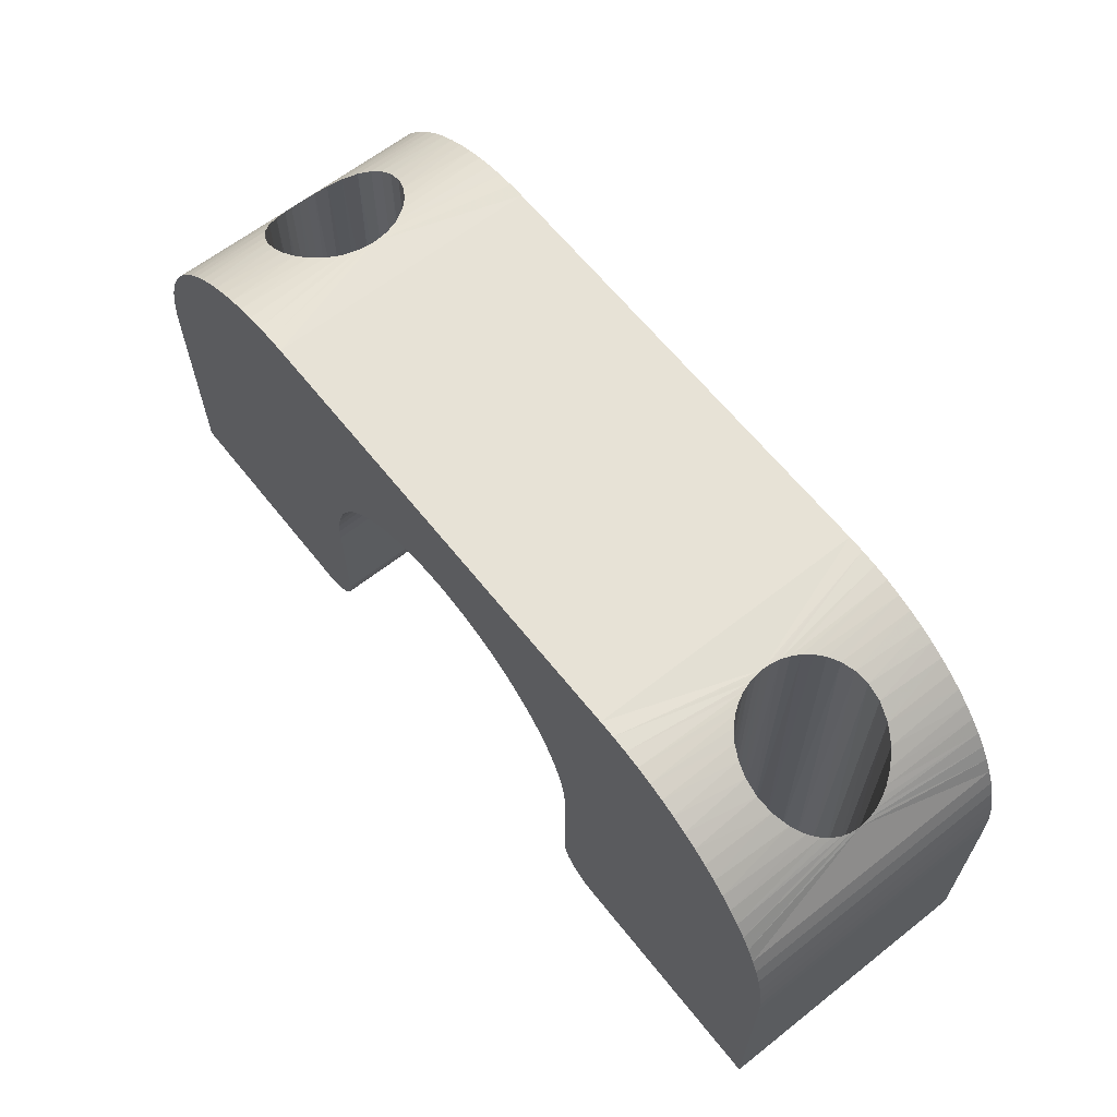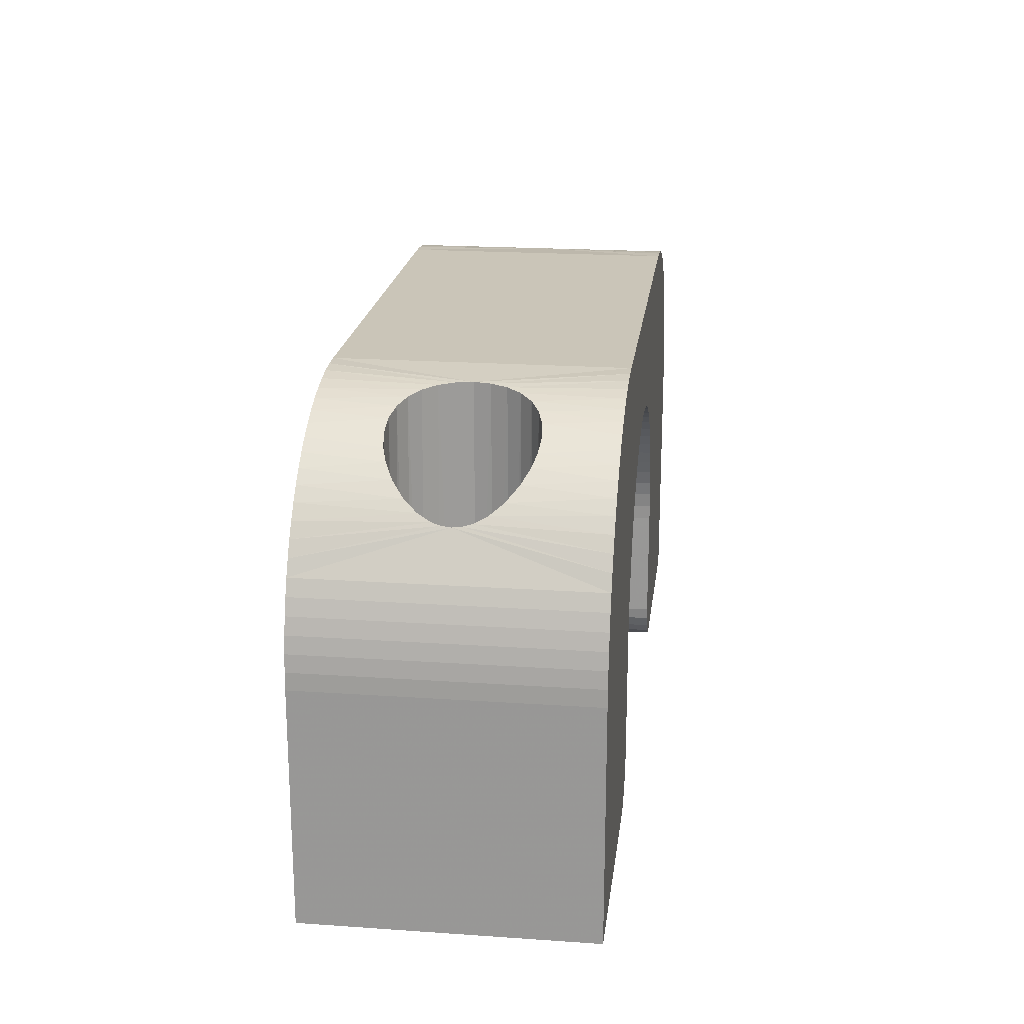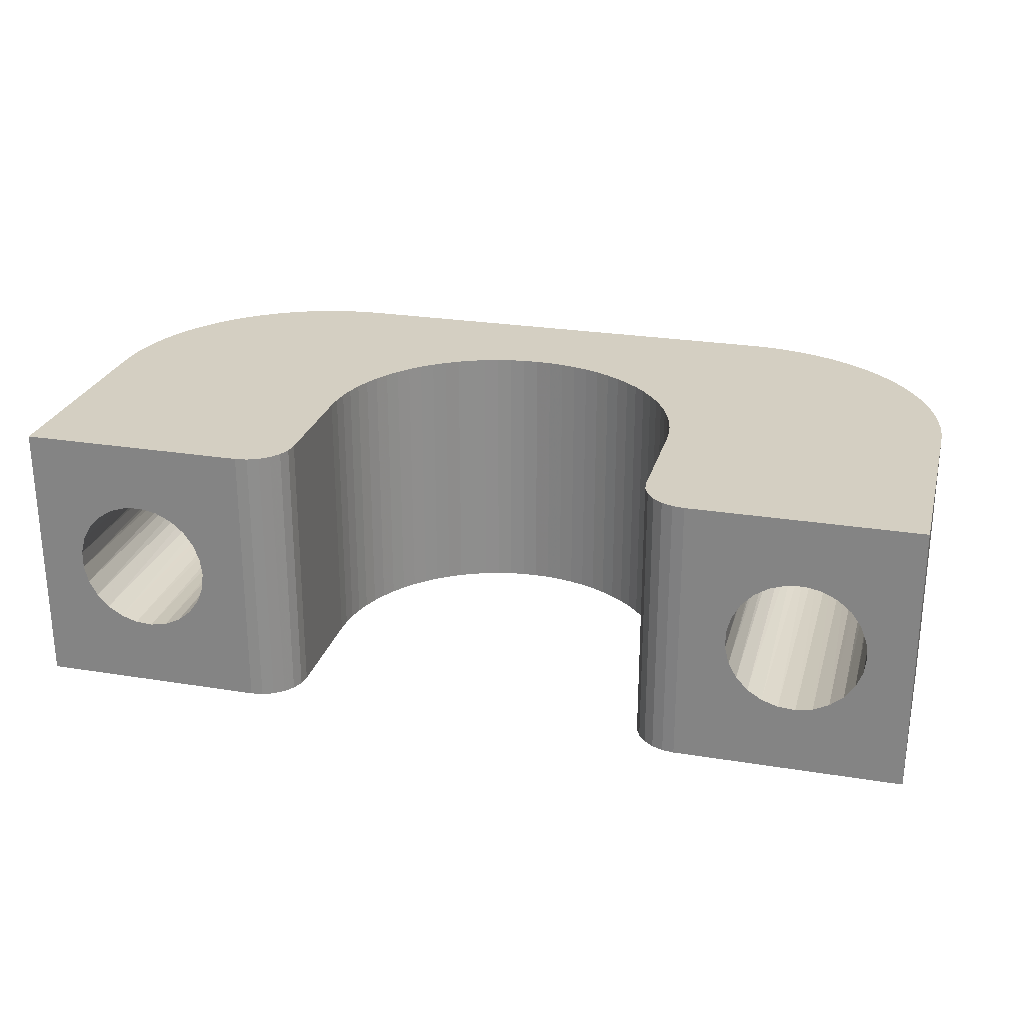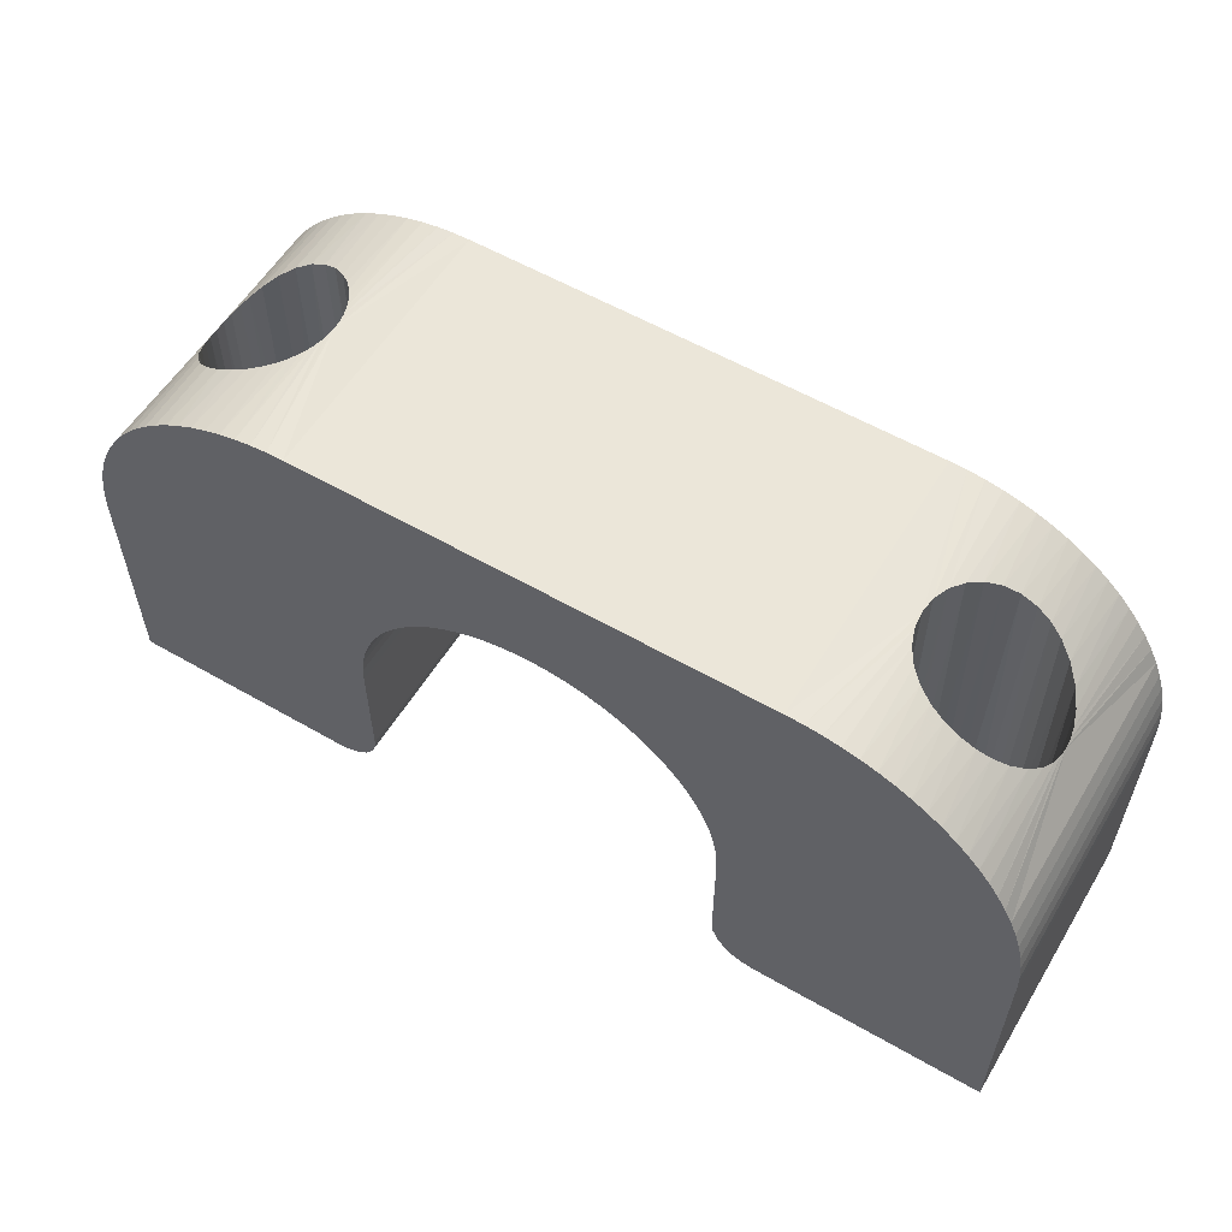
<metadata>
{"format":"obj","ext":"obj","renderer":"f3d","projection":"perspective","resolution":1024,"background":"white","views":[{"elev":63.4,"azim":51.6,"up":"+Y"},{"elev":20.3,"azim":-82.9,"up":"+Y"},{"elev":25.5,"azim":14.6,"up":"+Z"},{"elev":57.1,"azim":-149.0,"up":"+Y"}]}
</metadata>
<code>
v 4 3.5 6
v 4 3.5 0
v 4 1 0
v 4 1 6
v -2.709 6.443 0
v -2.457 6.657 0
v -2.709 6.443 6
v 1.904 7.018 0
v 2.188 6.849 0
v 2.188 6.849 6
v 1.904 7.018 6
v -2.943 6.209 0
v -2.943 6.209 6
v -3.157 5.957 6
v 1.607 7.163 0
v 1.607 7.163 6
v 1.299 7.283 6
v -3.157 5.957 0
v 3.986 3.83 0
v 3.986 3.83 6
v -3.349 5.688 0
v 1.299 7.283 0
v -3.349 5.688 6
v 0.9819 7.378 0
v 0.9819 7.378 6
v -3.518 5.404 0
v 3.945 4.158 0
v 3.945 4.158 6
v -3.518 5.404 6
v 0.6584 7.445 0
v 0.6584 7.445 6
v -3.663 5.107 0
v 3.878 4.482 0
v 3.878 4.482 6
v -3.663 5.107 6
v -3.783 4.799 6
v 0.3303 7.486 0
v 0.3303 7.486 6
v -3.783 4.799 0
v 3.783 4.799 0
v 3.783 4.799 6
v -3.878 4.482 0
v 2.449e-16 7.5 0
v 2.449e-16 7.5 6
v -3.878 4.482 6
v -3.945 4.158 0
v -3.945 4.158 6
v 3.663 5.107 0
v 3.663 5.107 6
v -0.3303 7.486 0
v -0.3303 7.486 6
v -3.986 3.83 0
v -3.986 3.83 6
v -4 3.5 6
v -4 3.5 0
v 3.518 5.404 0
v -0.6584 7.445 0
v -0.6584 7.445 6
v 3.518 5.404 6
v -0.9819 7.378 0
v -0.9819 7.378 6
v 3.349 5.688 0
v 3.349 5.688 6
v -1.299 7.283 0
v -1.299 7.283 6
v 3.157 5.957 0
v 3.157 5.957 6
v -1.607 7.163 0
v -1.607 7.163 6
v 2.943 6.209 0
v 2.943 6.209 6
v -1.904 7.018 0
v -1.904 7.018 6
v -2.188 6.849 6
v 2.709 6.443 0
v 2.709 6.443 6
v -2.188 6.849 0
v -2.457 6.657 6
v 2.457 6.657 0
v 2.457 6.657 6
v 4.034 0.7412 0
v 4.034 0.7412 6
v 4.134 0.5 6
v 4.134 0.5 0
v 4.293 0.2929 6
v 4.293 0.2929 0
v 4.5 0.134 6
v 4.5 0.134 0
v 4.741 0.03407 6
v 5 0 6
v 4.741 0.03407 0
v 5 0 0
v 10 5 0
v 10 -2.715e-33 0
v 9.987 5.357 0
v 9.949 5.712 0
v 9.886 6.063 0
v 9.797 6.409 0
v 9.685 6.747 0
v 9.548 7.077 0
v 9.388 7.396 0
v 9.206 7.703 0
v 9.003 7.996 0
v 8.779 8.274 0
v 8.536 8.536 0
v 8.274 8.779 0
v 7.996 9.003 0
v 7.703 9.206 0
v 7.396 9.388 0
v 7.077 9.548 0
v 6.747 9.685 0
v 6.409 9.797 0
v 6.063 9.886 0
v 5.712 9.949 0
v 5.357 9.987 0
v -4.134 0.5 0
v -4.293 0.2929 0
v -4.5 0.134 0
v -4.741 0.03407 0
v 5 10 0
v -5 -2.421e-32 0
v -4.034 0.7412 0
v -4 1 0
v -5 10 0
v -10 5 0
v -10 0 0
v -5.357 9.987 0
v -9.987 5.357 0
v -5.712 9.949 0
v -9.949 5.712 0
v -6.063 9.886 0
v -9.886 6.063 0
v -6.409 9.797 0
v -9.797 6.409 0
v -6.747 9.685 0
v -9.685 6.747 0
v -7.077 9.548 0
v -9.548 7.077 0
v -7.396 9.388 0
v -9.388 7.396 0
v -7.703 9.206 0
v -9.206 7.703 0
v -7.996 9.003 0
v -9.003 7.996 0
v -8.274 8.779 0
v -8.779 8.274 0
v -8.536 8.536 0
v 10 -2.715e-33 6
v 10 5 6
v 9.987 5.357 6
v 9.949 5.712 6
v 9.886 6.063 6
v 9.797 6.409 6
v 9.685 6.747 6
v 9.548 7.077 6
v 9.388 7.396 6
v 9.206 7.703 6
v 9.003 7.996 6
v 8.779 8.274 6
v 8.536 8.536 6
v 8.274 8.779 6
v 7.996 9.003 6
v 7.703 9.206 6
v 7.396 9.388 6
v 7.077 9.548 6
v 6.747 9.685 6
v 6.409 9.797 6
v 6.063 9.886 6
v 5.712 9.949 6
v 5.357 9.987 6
v -4.5 0.134 6
v -4.293 0.2929 6
v -4.134 0.5 6
v -4.741 0.03407 6
v 5 10 6
v -4.034 0.7412 6
v -5 -2.421e-32 6
v -4 1 6
v -5 10 6
v -10 5 6
v -10 0 6
v -5.357 9.987 6
v -9.987 5.357 6
v -5.712 9.949 6
v -9.949 5.712 6
v -6.063 9.886 6
v -9.886 6.063 6
v -6.409 9.797 6
v -9.797 6.409 6
v -6.747 9.685 6
v -9.685 6.747 6
v -7.077 9.548 6
v -9.548 7.077 6
v -7.396 9.388 6
v -9.388 7.396 6
v -7.703 9.206 6
v -9.206 7.703 6
v -7.996 9.003 6
v -9.003 7.996 6
v -8.274 8.779 6
v -8.779 8.274 6
v -8.536 8.536 6
v 6.544 9.228e-16 4.156
v 6.286 8.619e-16 3.882
v 6.861 9.675e-16 4.357
v 6.105 7.887e-16 3.552
v 7.219 9.933e-16 4.473
v 6.012 7.079e-16 3.188
v 7.594 9.985e-16 4.497
v 6.012 6.244e-16 2.812
v 7.964 9.829e-16 4.427
v 8.304 9.474e-16 4.266
v 8.593 8.941e-16 4.027
v 6.105 5.435e-16 2.448
v 6.286 4.704e-16 2.118
v 6.544 4.095e-16 1.844
v 8.814 8.266e-16 3.723
v 6.861 3.648e-16 1.643
v 8.953 7.49e-16 3.373
v 7.219 3.39e-16 1.527
v 9 6.661e-16 3
v 7.594 3.337e-16 1.503
v 7.964 3.494e-16 1.573
v 8.304 3.849e-16 1.734
v 8.593 4.381e-16 1.973
v 8.814 5.057e-16 2.277
v 8.953 5.833e-16 2.627
v 8.938 8.081 2.574
v 8.984 8.021 2.783
v 6.998 9.583 1.586
v 7.299 9.44 1.514
v 7.998 9.002 4.415
v 6.046 9.889 3.367
v 6.011 9.897 3.184
v 8.327 8.732 4.251
v 8.864 8.174 2.375
v 6 9.899 3
v 8.762 8.293 2.19
v 8.586 8.484 1.965
v 7.641 9.246 4.493
v 8.327 8.732 1.749
v 7.299 9.44 4.486
v 6.728 9.692 1.714
v 7.998 9.002 1.585
v 6.506 9.768 1.877
v 6.337 9.818 2.052
v 6.998 9.583 4.414
v 6.207 9.852 2.24
v 6.111 9.875 2.434
v 6.046 9.889 2.633
v 6.728 9.692 4.286
v 6.011 9.897 2.816
v 8.984 8.021 3.217
v 6.506 9.768 4.123
v 8.938 8.081 3.426
v 9 8 3
v 7.641 9.246 1.507
v 8.864 8.174 3.625
v 6.337 9.818 3.948
v 8.762 8.293 3.81
v 6.207 9.852 3.76
v 8.586 8.484 4.035
v 6.111 9.875 3.566
v -9 8 3
v -8.399 8.667 4.201
v -8.111 8.914 4.37
v -7.209 9.485 1.528
v -7.543 9.305 1.501
v -6.04 9.891 3.343
v -6.162 9.863 3.678
v -8.666 8.4 3.943
v -6 9.899 3
v -7.848 9.109 1.541
v -6.352 9.814 3.965
v -8.845 8.196 3.663
v -6.599 9.737 4.199
v -8.111 8.914 1.63
v -6.04 9.891 2.657
v -8.95 8.066 3.385
v -6.892 9.628 4.371
v -8.987 8.017 3.196
v -8.399 8.667 1.799
v -6.162 9.863 2.322
v -7.209 9.485 4.472
v -6.352 9.814 2.035
v -7.543 9.305 4.499
v -8.666 8.4 2.057
v -8.845 8.196 2.337
v -6.599 9.737 1.801
v -7.848 9.109 4.459
v -8.95 8.066 2.615
v -8.987 8.017 2.804
v -6.892 9.628 1.629
v -8.456 9.228e-16 4.156
v -8.714 8.619e-16 3.882
v -8.139 9.675e-16 4.357
v -8.895 7.887e-16 3.552
v -7.781 9.933e-16 4.473
v -8.988 7.079e-16 3.188
v -7.406 9.985e-16 4.497
v -8.988 6.244e-16 2.812
v -7.036 9.829e-16 4.427
v -6.696 9.474e-16 4.266
v -6.407 8.941e-16 4.027
v -8.895 5.435e-16 2.448
v -8.714 4.704e-16 2.118
v -8.456 4.095e-16 1.844
v -6.186 8.266e-16 3.723
v -8.139 3.648e-16 1.643
v -6.047 7.49e-16 3.373
v -7.781 3.39e-16 1.527
v -6 6.661e-16 3
v -7.406 3.337e-16 1.503
v -7.036 3.494e-16 1.573
v -6.696 3.849e-16 1.734
v -6.407 4.381e-16 1.973
v -6.186 5.057e-16 2.277
v -6.047 5.833e-16 2.627
f 1 2 3
f 4 1 3
f 5 6 7
f 8 9 10
f 8 10 11
f 12 5 7
f 12 7 13
f 12 13 14
f 15 8 11
f 15 11 16
f 15 16 17
f 18 12 14
f 19 2 1
f 19 1 20
f 21 18 14
f 22 15 17
f 21 14 23
f 24 22 17
f 24 17 25
f 26 21 23
f 27 20 28
f 26 23 29
f 27 19 20
f 30 24 25
f 30 25 31
f 32 26 29
f 33 28 34
f 32 29 35
f 32 35 36
f 37 31 38
f 33 27 28
f 37 30 31
f 39 32 36
f 40 33 34
f 40 34 41
f 42 39 36
f 43 38 44
f 42 36 45
f 43 37 38
f 46 42 45
f 46 45 47
f 48 40 41
f 48 41 49
f 50 44 51
f 52 46 47
f 52 47 53
f 52 53 54
f 50 43 44
f 55 52 54
f 56 48 49
f 57 51 58
f 56 49 59
f 57 50 51
f 60 58 61
f 62 56 59
f 62 59 63
f 60 57 58
f 64 61 65
f 66 62 63
f 66 63 67
f 64 60 61
f 68 65 69
f 70 66 67
f 70 67 71
f 68 64 65
f 72 69 73
f 72 73 74
f 75 70 71
f 75 71 76
f 72 68 69
f 77 74 78
f 77 72 74
f 79 75 76
f 79 76 80
f 6 78 7
f 6 77 78
f 9 79 80
f 9 80 10
f 4 3 81
f 82 4 81
f 83 82 84
f 85 83 84
f 82 81 84
f 85 84 86
f 87 85 88
f 89 87 88
f 85 86 88
f 90 89 91
f 89 88 91
f 90 91 92
f 92 93 94
f 86 91 88
f 86 92 91
f 84 92 86
f 3 84 81
f 3 92 84
f 2 93 92
f 2 92 3
f 19 93 2
f 27 93 19
f 33 95 93
f 33 96 95
f 33 97 96
f 33 98 97
f 33 93 27
f 40 99 98
f 40 100 99
f 40 101 100
f 40 102 101
f 40 98 33
f 48 103 102
f 48 104 103
f 48 105 104
f 48 106 105
f 48 102 40
f 56 107 106
f 56 108 107
f 56 106 48
f 109 108 56
f 110 109 56
f 110 56 62
f 111 110 62
f 112 111 62
f 113 112 62
f 114 62 66
f 114 113 62
f 115 114 66
f 116 117 118
f 119 116 118
f 120 66 70
f 120 70 75
f 120 75 79
f 120 79 9
f 120 115 66
f 121 122 116
f 121 116 119
f 123 122 121
f 8 120 9
f 15 120 8
f 22 120 15
f 24 120 22
f 30 120 24
f 37 120 30
f 55 123 121
f 43 120 37
f 124 120 43
f 124 43 50
f 124 50 57
f 124 57 60
f 124 60 64
f 124 64 68
f 124 68 72
f 124 72 77
f 124 77 6
f 124 6 5
f 124 5 12
f 124 12 18
f 125 52 55
f 125 55 121
f 125 121 126
f 125 42 46
f 125 46 52
f 127 124 18
f 128 42 125
f 129 127 18
f 129 18 21
f 130 42 128
f 131 129 21
f 132 42 130
f 133 131 21
f 134 42 132
f 134 39 42
f 135 133 21
f 136 39 134
f 137 135 21
f 137 21 26
f 138 39 136
f 139 137 26
f 140 39 138
f 141 139 26
f 142 39 140
f 142 32 39
f 143 141 26
f 144 32 142
f 145 26 32
f 145 143 26
f 146 32 144
f 147 145 32
f 147 32 146
f 148 149 90
f 87 89 85
f 89 90 85
f 85 90 83
f 82 83 4
f 83 90 4
f 90 149 1
f 4 90 1
f 1 149 20
f 20 149 28
f 149 150 34
f 150 151 34
f 151 152 34
f 152 153 34
f 28 149 34
f 153 154 41
f 154 155 41
f 155 156 41
f 156 157 41
f 34 153 41
f 157 158 49
f 158 159 49
f 159 160 49
f 160 161 49
f 41 157 49
f 161 162 59
f 162 163 59
f 49 161 59
f 59 163 164
f 59 164 165
f 63 59 165
f 63 165 166
f 63 166 167
f 63 167 168
f 67 63 169
f 63 168 169
f 67 169 170
f 171 172 173
f 171 173 174
f 71 67 175
f 76 71 175
f 80 76 175
f 10 80 175
f 67 170 175
f 173 176 177
f 174 173 177
f 177 176 178
f 10 175 11
f 11 175 16
f 16 175 17
f 17 175 25
f 25 175 31
f 31 175 38
f 177 178 54
f 38 175 44
f 44 175 179
f 51 44 179
f 58 51 179
f 61 58 179
f 65 61 179
f 69 65 179
f 73 69 179
f 74 73 179
f 78 74 179
f 7 78 179
f 13 7 179
f 14 13 179
f 54 53 180
f 177 54 180
f 181 177 180
f 47 45 180
f 53 47 180
f 14 179 182
f 180 45 183
f 14 182 184
f 23 14 184
f 183 45 185
f 23 184 186
f 185 45 187
f 23 186 188
f 187 45 189
f 45 36 189
f 23 188 190
f 189 36 191
f 23 190 192
f 29 23 192
f 191 36 193
f 29 192 194
f 193 36 195
f 29 194 196
f 195 36 197
f 36 35 197
f 29 196 198
f 197 35 199
f 35 29 200
f 29 198 200
f 199 35 201
f 35 200 202
f 201 35 202
f 178 123 55
f 54 178 55
f 203 90 204
f 90 203 205
f 204 90 206
f 90 205 207
f 206 90 208
f 90 207 209
f 208 90 210
f 209 211 148
f 90 209 148
f 148 211 212
f 148 212 213
f 214 210 92
f 215 214 92
f 216 215 92
f 210 90 92
f 148 213 217
f 216 92 218
f 148 217 219
f 218 92 220
f 148 219 221
f 220 92 222
f 223 222 94
f 224 223 94
f 225 224 94
f 226 225 94
f 227 226 94
f 221 227 94
f 148 221 94
f 222 92 94
f 149 148 94
f 149 94 93
f 228 229 102
f 230 231 110
f 231 109 110
f 162 161 232
f 163 162 232
f 170 233 234
f 161 235 232
f 228 102 103
f 236 228 103
f 170 234 237
f 238 236 103
f 170 237 175
f 149 93 95
f 150 149 95
f 238 103 104
f 239 238 104
f 163 232 240
f 164 163 240
f 151 150 96
f 150 95 96
f 239 104 105
f 241 239 105
f 165 164 242
f 151 96 97
f 164 240 242
f 152 151 97
f 230 110 111
f 243 230 111
f 152 97 98
f 153 152 98
f 243 111 112
f 244 241 106
f 245 243 112
f 241 105 106
f 246 245 112
f 165 242 247
f 166 165 247
f 246 112 113
f 153 98 99
f 154 153 99
f 248 246 113
f 249 248 113
f 249 113 114
f 250 249 114
f 244 106 107
f 154 99 100
f 155 154 100
f 167 166 251
f 250 114 115
f 252 250 115
f 166 247 251
f 237 252 115
f 175 237 120
f 237 115 120
f 157 156 253
f 167 251 254
f 157 253 255
f 158 157 255
f 155 100 256
f 156 155 256
f 244 107 108
f 253 156 256
f 257 244 108
f 158 255 258
f 168 167 259
f 167 254 259
f 158 258 260
f 159 158 260
f 231 257 109
f 257 108 109
f 256 100 101
f 229 256 101
f 168 259 261
f 160 159 262
f 159 260 262
f 168 261 263
f 169 168 263
f 161 160 235
f 169 263 233
f 160 262 235
f 170 169 233
f 229 101 102
f 175 120 124
f 179 175 124
f 193 264 138
f 193 138 136
f 202 200 265
f 191 193 136
f 200 266 265
f 267 137 139
f 268 267 139
f 191 136 134
f 189 191 134
f 184 182 269
f 189 134 132
f 187 189 132
f 186 184 270
f 201 202 271
f 184 269 270
f 187 132 130
f 202 265 271
f 185 187 130
f 183 185 130
f 179 124 272
f 182 179 272
f 183 130 128
f 268 139 141
f 269 182 272
f 180 183 128
f 273 268 141
f 188 186 274
f 180 128 125
f 186 270 274
f 199 201 275
f 201 271 275
f 188 274 276
f 273 141 143
f 190 188 276
f 277 273 143
f 278 272 127
f 197 199 279
f 272 124 127
f 199 275 279
f 190 276 280
f 192 190 280
f 195 197 281
f 197 279 281
f 282 277 145
f 277 143 145
f 278 127 129
f 283 278 129
f 192 280 284
f 195 281 264
f 194 192 284
f 283 129 131
f 285 283 131
f 195 264 193
f 282 145 147
f 194 284 286
f 287 282 147
f 196 194 286
f 288 287 146
f 287 147 146
f 285 131 133
f 289 285 133
f 196 286 290
f 198 196 290
f 291 288 144
f 288 146 144
f 292 291 142
f 291 144 142
f 289 133 135
f 293 289 135
f 200 198 266
f 292 142 140
f 198 290 266
f 264 292 140
f 293 135 137
f 267 293 137
f 264 140 138
f 181 180 125
f 181 125 126
f 294 181 295
f 181 294 296
f 295 181 297
f 181 296 298
f 297 181 299
f 181 298 300
f 299 181 301
f 300 302 177
f 181 300 177
f 177 302 303
f 177 303 304
f 305 301 126
f 306 305 126
f 307 306 126
f 301 181 126
f 177 304 308
f 307 126 309
f 177 308 310
f 309 126 311
f 177 310 312
f 311 126 313
f 314 313 121
f 315 314 121
f 316 315 121
f 317 316 121
f 318 317 121
f 312 318 121
f 177 312 121
f 313 126 121
f 174 177 121
f 171 174 119
f 174 121 119
f 171 119 118
f 172 171 117
f 171 118 117
f 173 172 116
f 176 173 116
f 172 117 116
f 178 176 122
f 176 116 122
f 178 122 123
f 250 210 214
f 248 249 214
f 249 250 214
f 253 256 221
f 246 248 215
f 248 214 215
f 246 215 216
f 243 245 216
f 245 246 216
f 255 253 219
f 258 255 219
f 253 221 219
f 230 243 218
f 243 216 218
f 260 258 217
f 258 219 217
f 231 230 220
f 230 218 220
f 262 260 213
f 257 231 222
f 231 220 222
f 260 217 213
f 235 262 212
f 232 235 212
f 244 257 223
f 262 213 212
f 257 222 223
f 239 241 224
f 241 244 224
f 244 223 224
f 240 232 211
f 232 212 211
f 242 240 209
f 238 239 225
f 240 211 209
f 239 224 225
f 247 242 207
f 242 209 207
f 236 238 226
f 238 225 226
f 247 207 205
f 251 247 205
f 229 228 227
f 228 236 227
f 236 226 227
f 256 229 221
f 251 205 203
f 229 227 221
f 254 251 203
f 259 254 203
f 259 203 204
f 261 259 204
f 261 204 206
f 263 261 206
f 233 263 206
f 233 206 208
f 234 233 208
f 237 234 208
f 237 208 210
f 250 252 210
f 252 237 210
f 288 305 306
f 269 272 312
f 287 288 306
f 270 269 310
f 269 312 310
f 274 270 308
f 287 306 307
f 270 310 308
f 282 287 307
f 276 274 304
f 274 308 304
f 273 277 309
f 277 282 309
f 282 307 309
f 280 276 303
f 276 304 303
f 284 280 302
f 268 273 311
f 280 303 302
f 273 309 311
f 286 284 300
f 284 302 300
f 267 268 313
f 268 311 313
f 290 286 298
f 286 300 298
f 293 267 314
f 267 313 314
f 266 290 296
f 265 266 296
f 290 298 296
f 289 293 315
f 271 265 294
f 293 314 315
f 265 296 294
f 285 289 316
f 289 315 316
f 283 285 317
f 271 294 295
f 285 316 317
f 275 271 295
f 278 283 318
f 283 317 318
f 272 278 312
f 278 318 312
f 275 295 297
f 279 275 297
f 279 297 299
f 281 279 299
f 264 281 299
f 264 299 301
f 291 292 301
f 292 264 301
f 291 301 305
f 288 291 305

</code>
